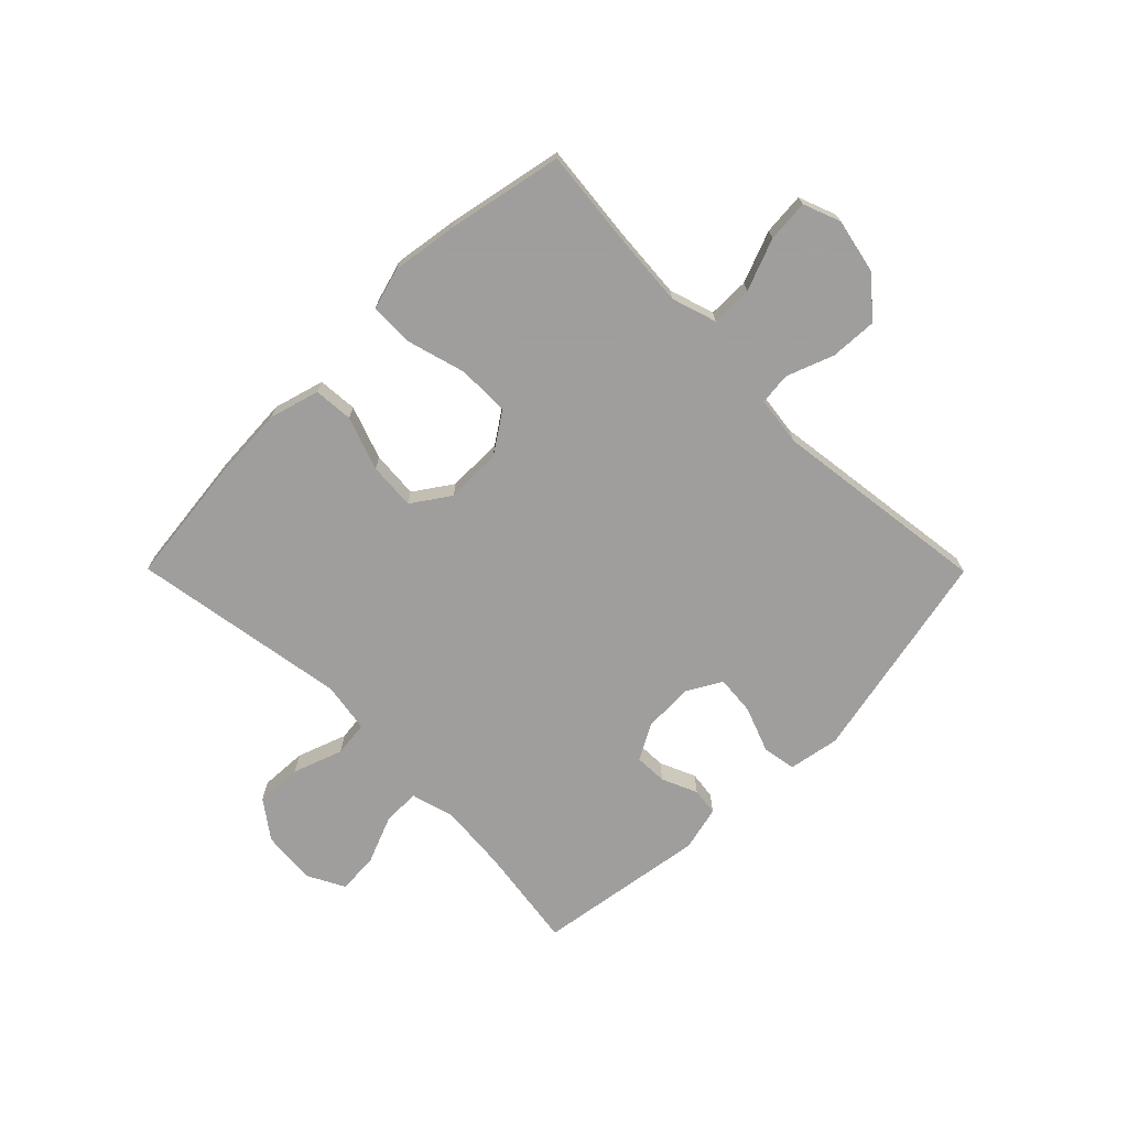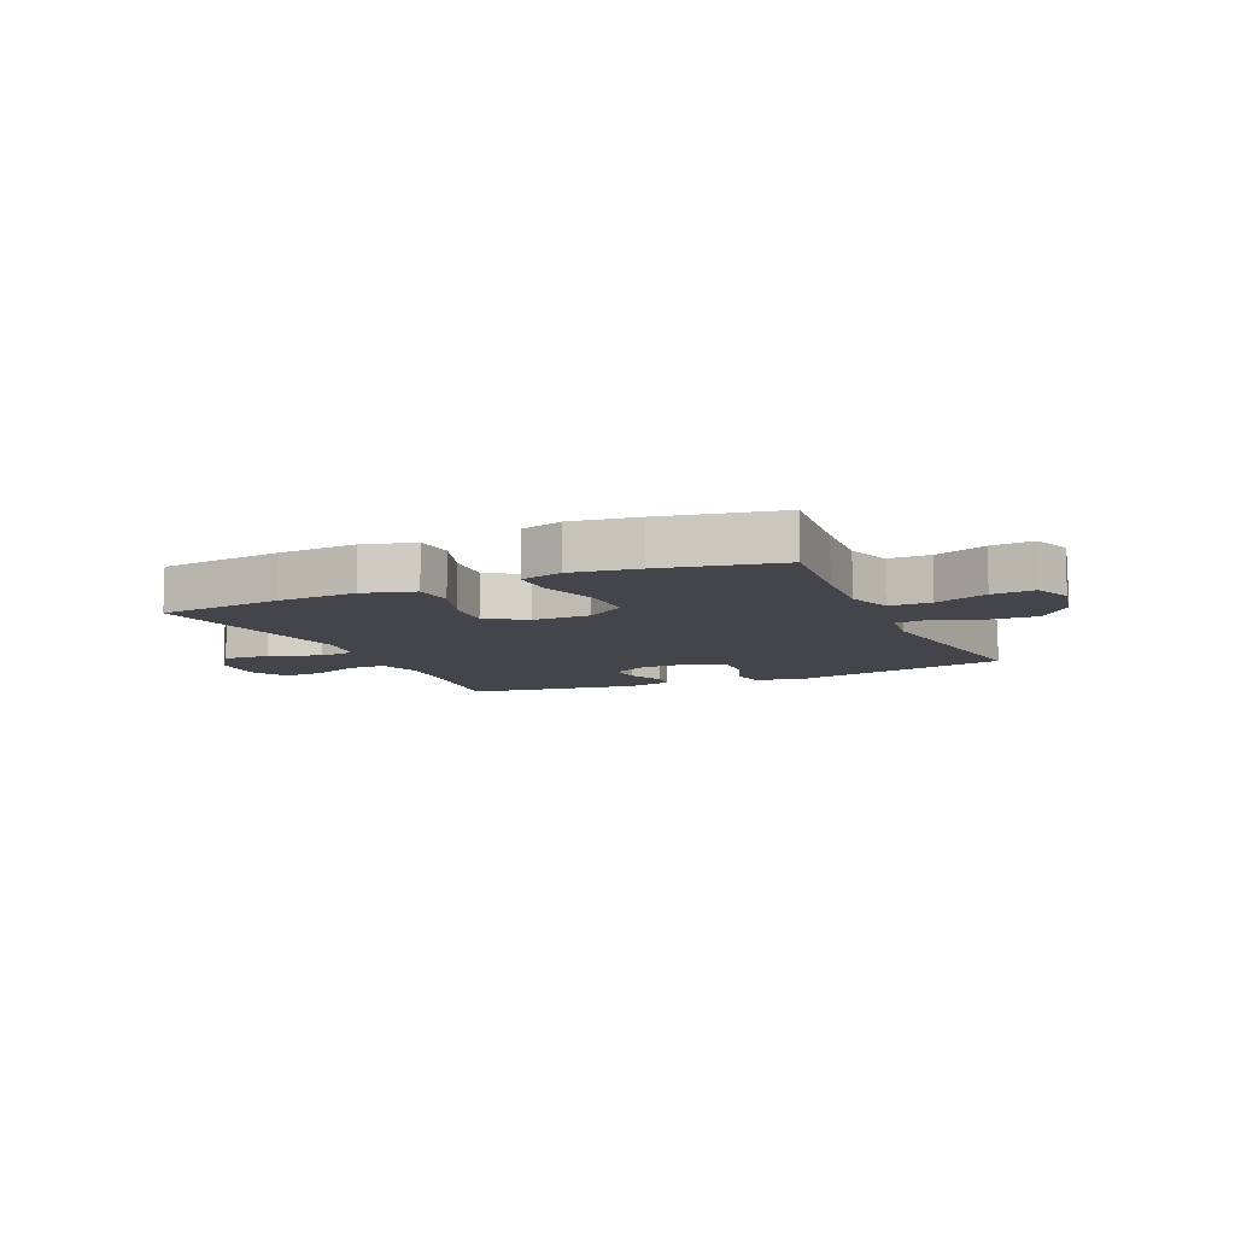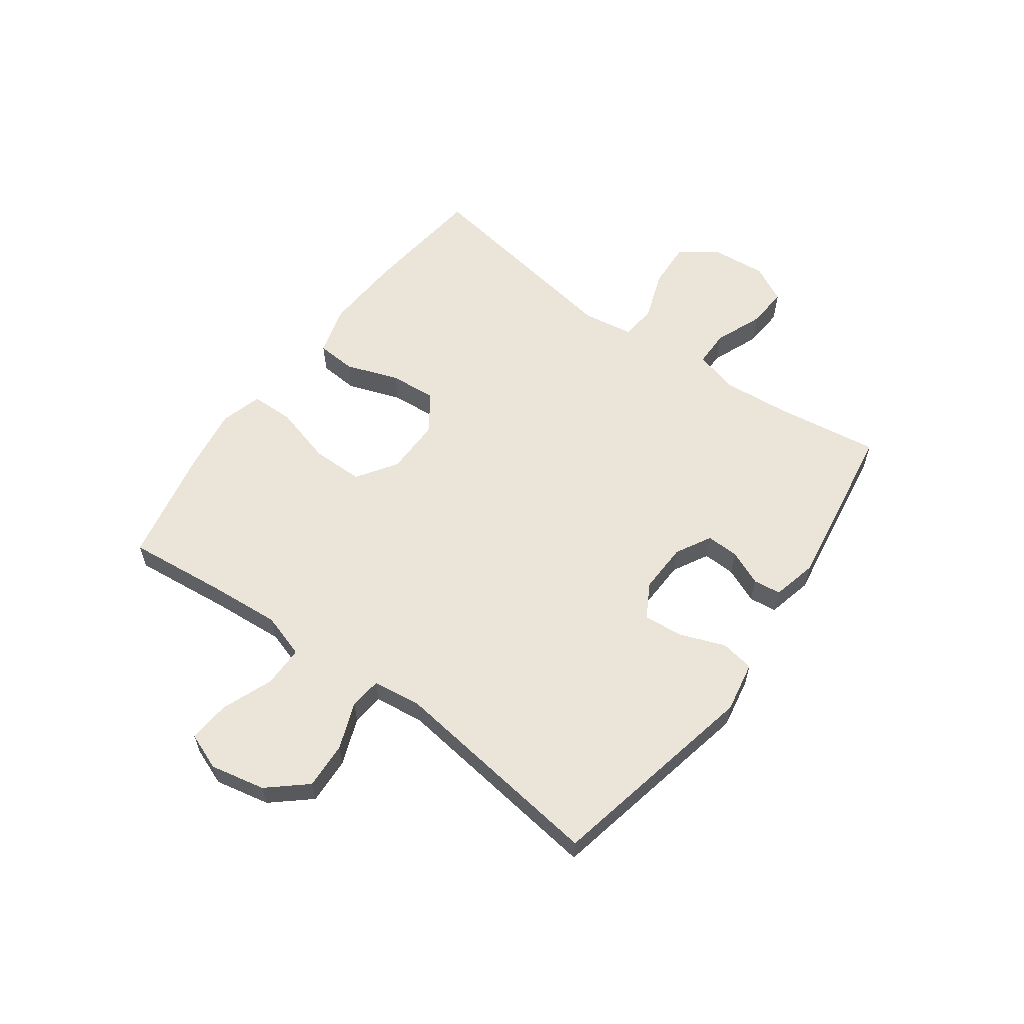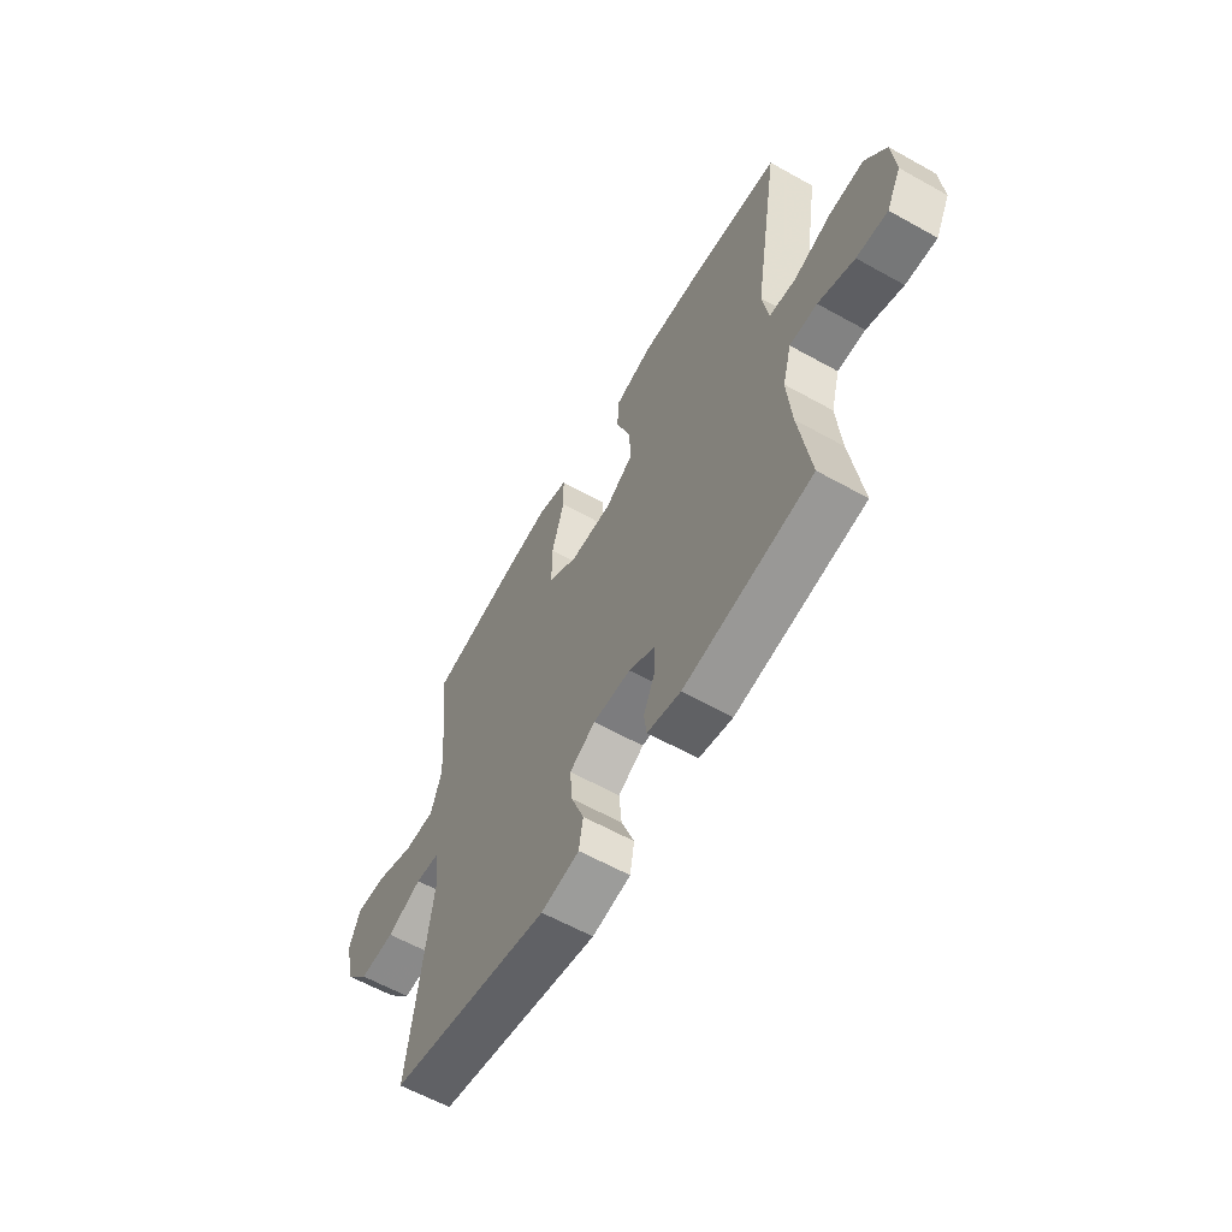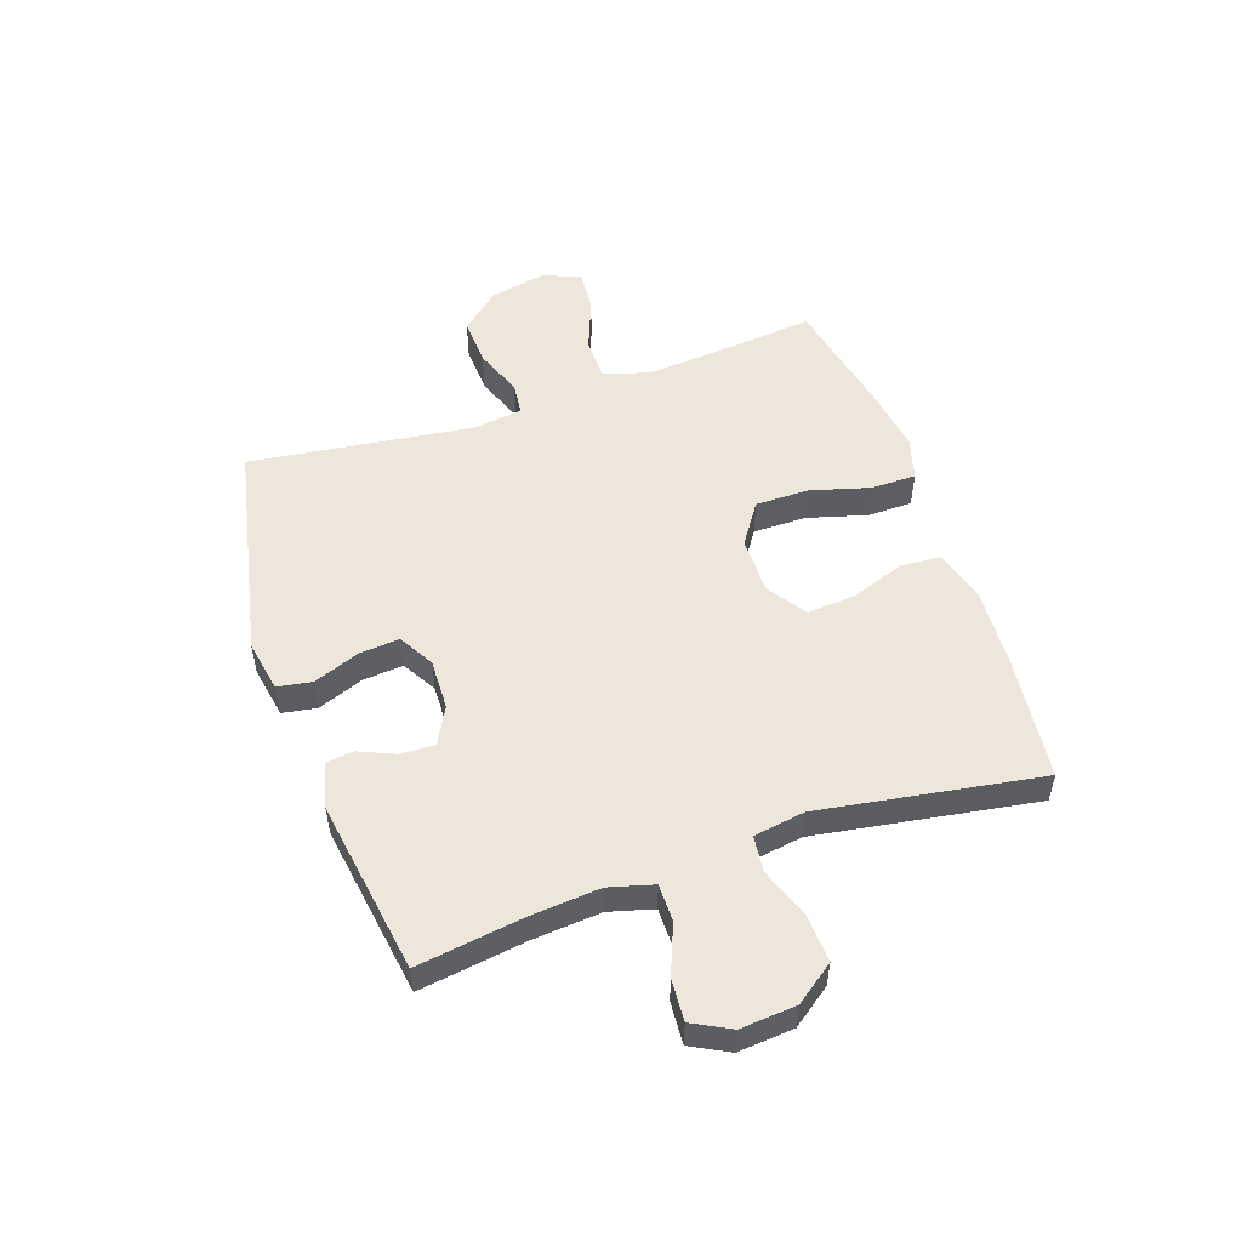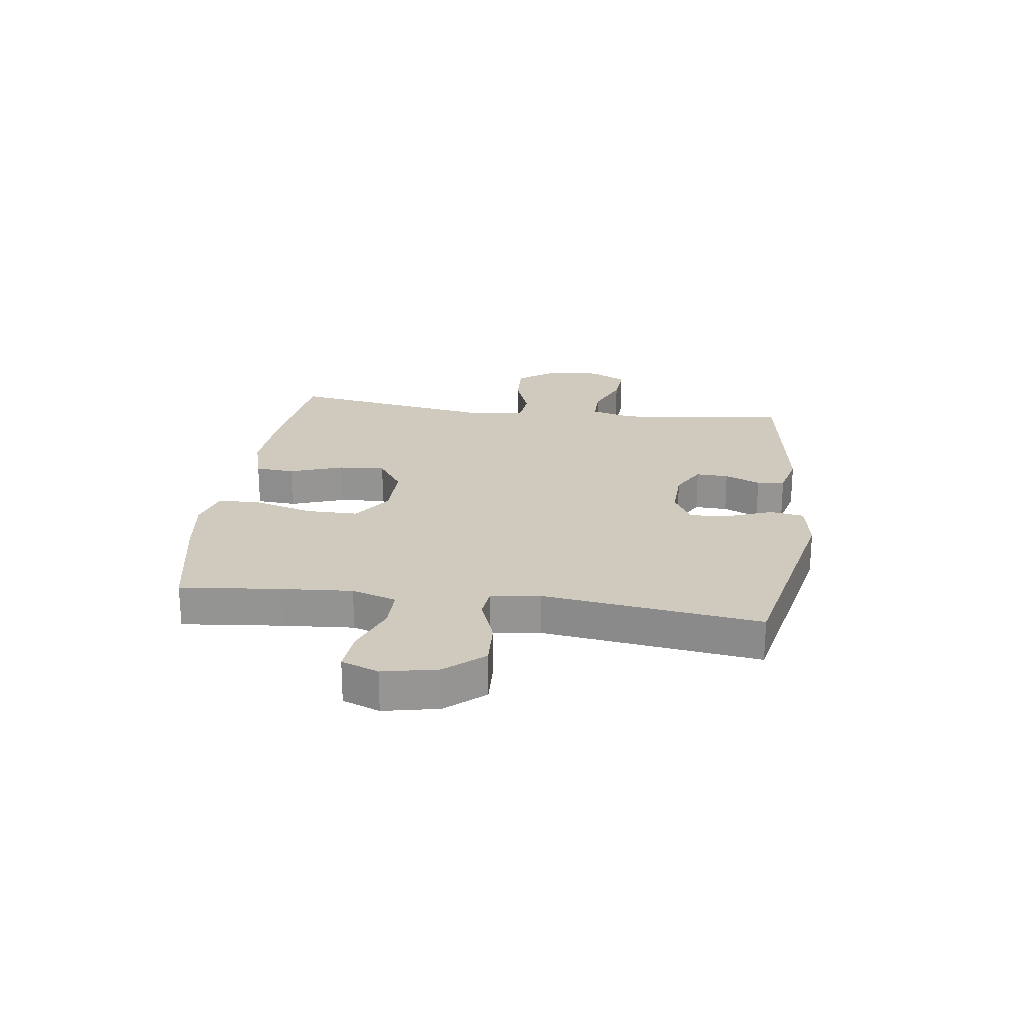
<metadata>
{"format":"obj","ext":"obj","renderer":"f3d","projection":"perspective","resolution":1024,"background":"white","views":[{"elev":-71.1,"azim":44.8,"up":"+Y"},{"elev":-9.2,"azim":24.2,"up":"+Y"},{"elev":59.5,"azim":125.9,"up":"+Y"},{"elev":-60.7,"azim":-119.7,"up":"+Z"},{"elev":52.7,"azim":-109.0,"up":"+Y"},{"elev":22.8,"azim":97.7,"up":"+Y"}]}
</metadata>
<code>
v -0.5 0.07 0.5
v -0.285 0.07 0.525
v -0.149 0.07 0.533
v -0.061 0.07 0.508
v -0.056 0.07 0.439
v -0.089 0.07 0.346
v -0.095 0.07 0.264
v -0.029 0.07 0.219
v 0.069 0.07 0.22
v 0.139 0.07 0.267
v 0.139 0.07 0.358
v 0.11 0.07 0.461
v 0.111 0.07 0.537
v 0.184 0.07 0.558
v 0.298 0.07 0.541
v 0.5 0.07 0.5
v 0.482 0.07 0.324
v 0.473 0.07 0.201
v 0.498 0.07 0.123
v 0.57 0.07 0.123
v 0.66 0.07 0.158
v 0.733 0.07 0.164
v 0.758 0.07 0.099
v 0.738 0.07 0.003
v 0.681 0.07 -0.063
v 0.599 0.07 -0.059
v 0.517 0.07 -0.028
v 0.461 0.07 -0.034
v 0.45 0.07 -0.12
v 0.5 0.07 -0.5
v 0.126 0.07 -0.579
v 0.037 0.07 -0.563
v 0.027 0.07 -0.504
v 0.057 0.07 -0.425
v 0.063 0.07 -0.356
v 0.003 0.07 -0.322
v -0.085 0.07 -0.325
v -0.147 0.07 -0.359
v -0.145 0.07 -0.416
v -0.118 0.07 -0.478
v -0.124 0.07 -0.526
v -0.202 0.07 -0.545
v -0.5 0.07 -0.5
v -0.474 0.07 -0.319
v -0.464 0.07 -0.2
v -0.485 0.07 -0.124
v -0.549 0.07 -0.124
v -0.633 0.07 -0.158
v -0.705 0.07 -0.163
v -0.739 0.07 -0.098
v -0.731 0.07 -0.003
v -0.683 0.07 0.063
v -0.602 0.07 0.059
v -0.515 0.07 0.028
v -0.453 0.07 0.035
v -0.439 0.07 0.123
v -0.5 0 0.5
v -0.285 0 0.525
v -0.149 0 0.533
v -0.061 0 0.508
v -0.056 0 0.439
v -0.089 0 0.346
v -0.095 0 0.264
v -0.029 0 0.219
v 0.069 0 0.22
v 0.139 0 0.267
v 0.139 0 0.358
v 0.11 0 0.461
v 0.111 0 0.537
v 0.184 0 0.558
v 0.298 0 0.541
v 0.5 0 0.5
v 0.482 0 0.324
v 0.473 0 0.201
v 0.498 0 0.123
v 0.57 0 0.123
v 0.66 0 0.158
v 0.733 0 0.164
v 0.758 0 0.099
v 0.738 0 0.003
v 0.681 0 -0.063
v 0.599 0 -0.059
v 0.517 0 -0.028
v 0.461 0 -0.034
v 0.45 0 -0.12
v 0.5 0 -0.5
v 0.126 0 -0.579
v 0.037 0 -0.563
v 0.027 0 -0.504
v 0.057 0 -0.425
v 0.063 0 -0.356
v 0.003 0 -0.322
v -0.085 0 -0.325
v -0.147 0 -0.359
v -0.145 0 -0.416
v -0.118 0 -0.478
v -0.124 0 -0.526
v -0.202 0 -0.545
v -0.5 0 -0.5
v -0.474 0 -0.319
v -0.464 0 -0.2
v -0.485 0 -0.124
v -0.549 0 -0.124
v -0.633 0 -0.158
v -0.705 0 -0.163
v -0.739 0 -0.098
v -0.731 0 -0.003
v -0.683 0 0.063
v -0.602 0 0.059
v -0.515 0 0.028
v -0.453 0 0.035
v -0.439 0 0.123
f 51 52 53 54
f 51 54 55
f 50 51 55
f 47 48 49 50
f 46 47 50 55
f 45 46 55
f 41 42 43 44
f 39 40 41 44
f 38 39 44 45
f 37 38 45 55
f 31 32 33 34
f 29 30 31 34
f 28 29 34 35
f 24 25 26 27
f 24 27 28
f 23 24 28
f 20 21 22 23
f 19 20 23 28
f 18 19 28 35
f 14 15 16 17
f 11 12 13 14
f 10 11 14 17
f 9 10 17 18
f 3 4 5 6
f 3 6 7
f 56 1 2 3
f 56 3 7
f 36 37 55 56
f 36 56 7 8
f 18 35 36
f 8 9 18 36
f 110 109 108 107
f 111 110 107
f 111 107 106
f 106 105 104 103
f 111 106 103 102
f 111 102 101
f 100 99 98 97
f 100 97 96 95
f 101 100 95 94
f 111 101 94 93
f 90 89 88 87
f 90 87 86 85
f 91 90 85 84
f 83 82 81 80
f 84 83 80
f 84 80 79
f 79 78 77 76
f 84 79 76 75
f 91 84 75 74
f 73 72 71 70
f 70 69 68 67
f 73 70 67 66
f 74 73 66 65
f 62 61 60 59
f 63 62 59
f 59 58 57 112
f 63 59 112
f 112 111 93 92
f 64 63 112 92
f 92 91 74
f 92 74 65 64
f 1 57 58 2
f 2 58 59 3
f 3 59 60 4
f 4 60 61 5
f 5 61 62 6
f 6 62 63 7
f 7 63 64 8
f 8 64 65 9
f 9 65 66 10
f 10 66 67 11
f 11 67 68 12
f 12 68 69 13
f 13 69 70 14
f 14 70 71 15
f 15 71 72 16
f 16 72 73 17
f 17 73 74 18
f 18 74 75 19
f 19 75 76 20
f 20 76 77 21
f 21 77 78 22
f 22 78 79 23
f 23 79 80 24
f 24 80 81 25
f 25 81 82 26
f 26 82 83 27
f 27 83 84 28
f 28 84 85 29
f 29 85 86 30
f 30 86 87 31
f 31 87 88 32
f 32 88 89 33
f 33 89 90 34
f 34 90 91 35
f 35 91 92 36
f 36 92 93 37
f 37 93 94 38
f 38 94 95 39
f 39 95 96 40
f 40 96 97 41
f 41 97 98 42
f 42 98 99 43
f 43 99 100 44
f 44 100 101 45
f 45 101 102 46
f 46 102 103 47
f 47 103 104 48
f 48 104 105 49
f 49 105 106 50
f 50 106 107 51
f 51 107 108 52
f 52 108 109 53
f 53 109 110 54
f 54 110 111 55
f 55 111 112 56
f 56 112 57 1

</code>
